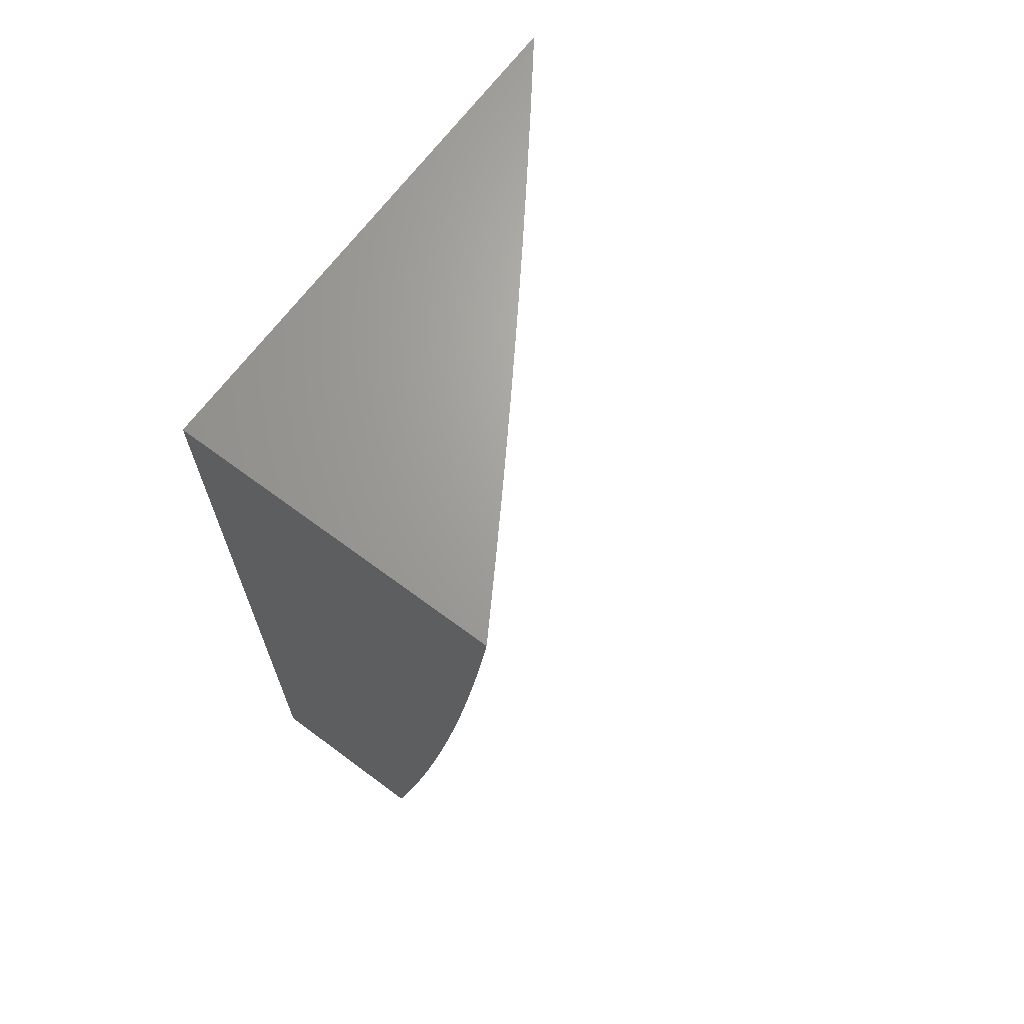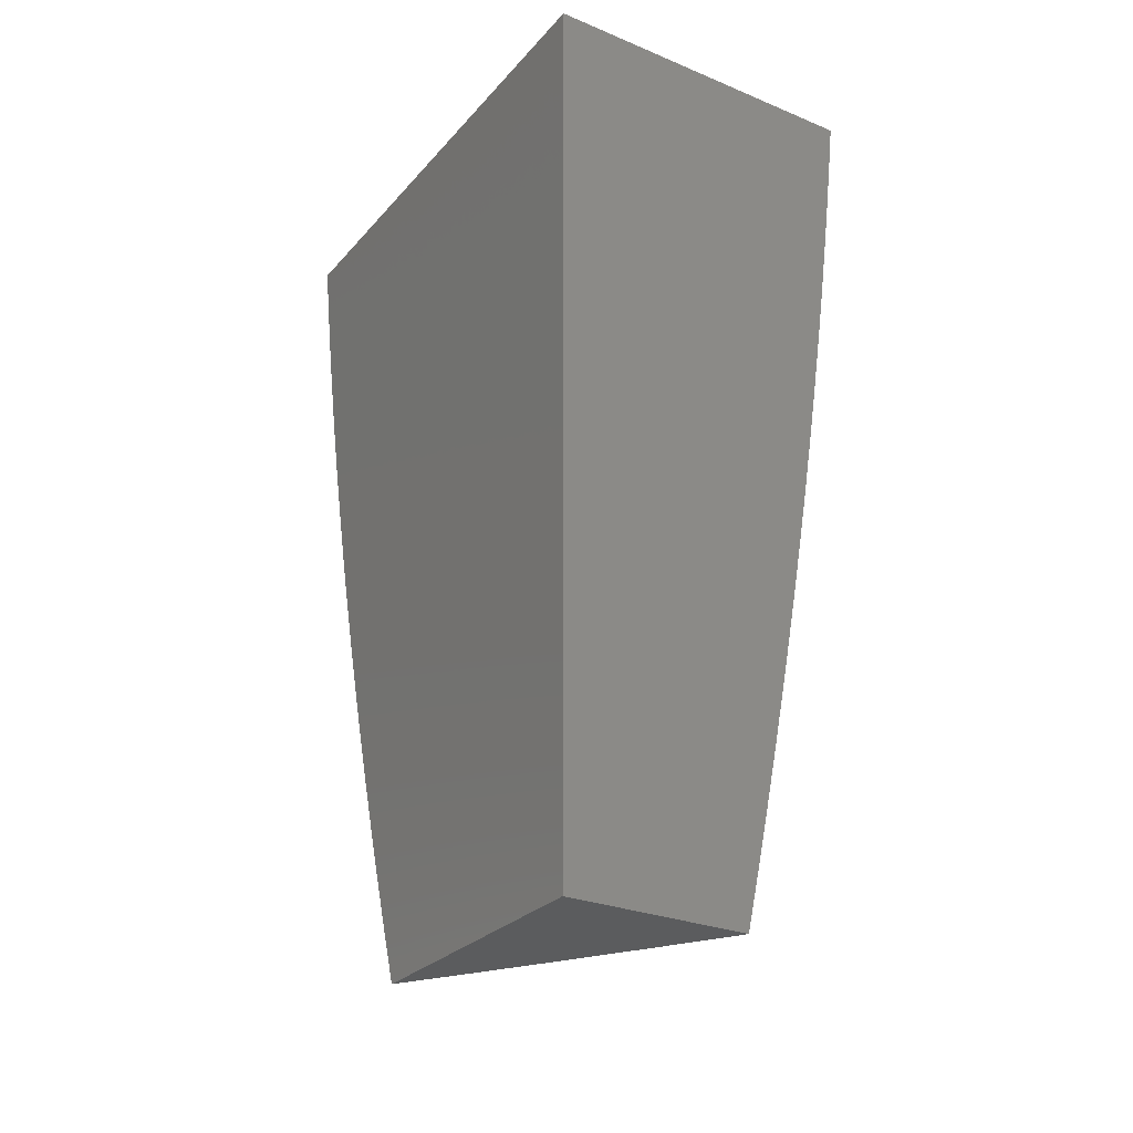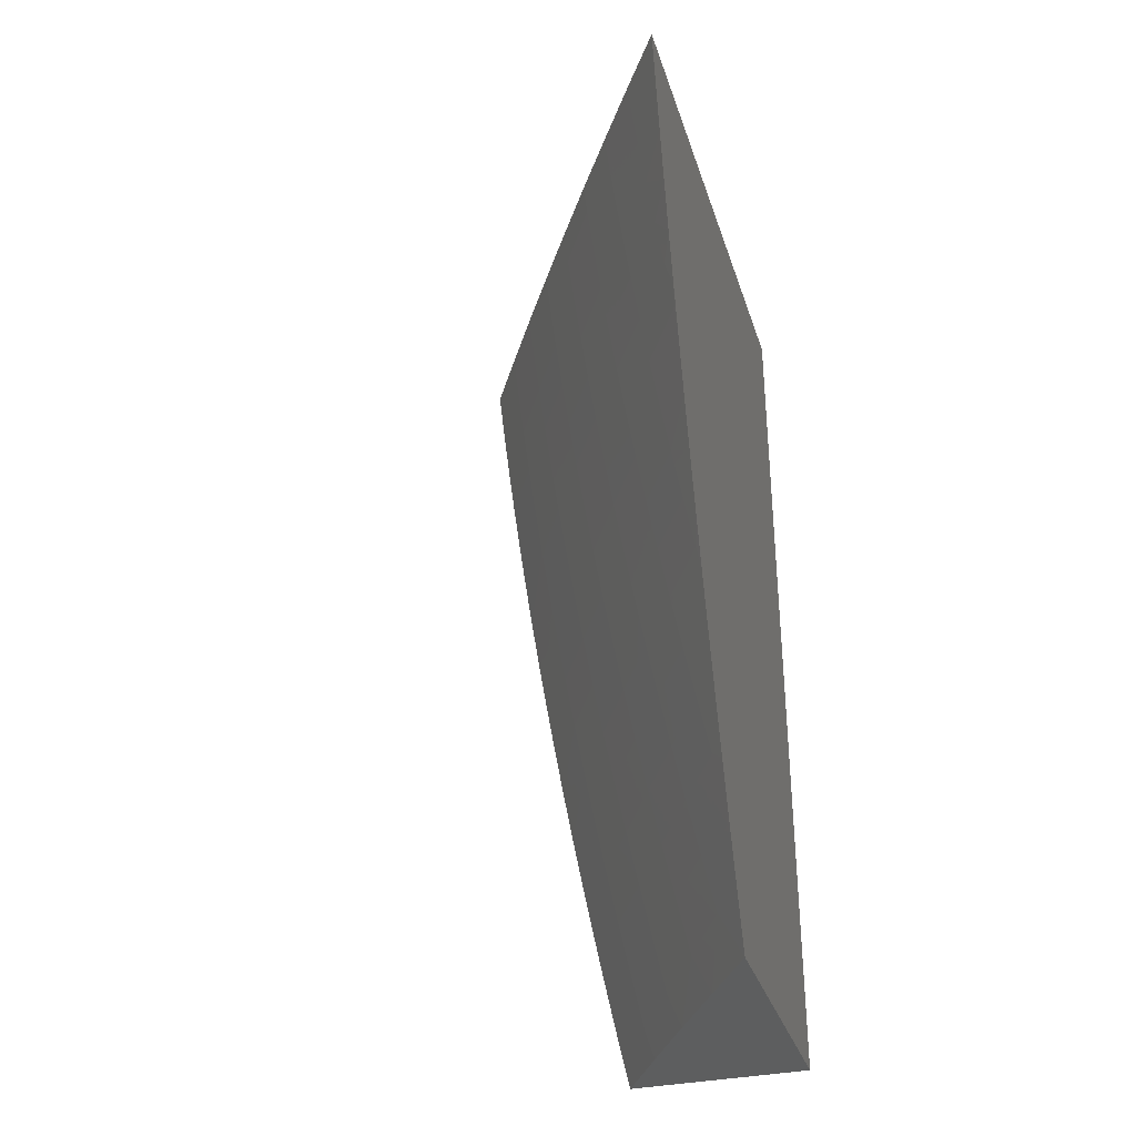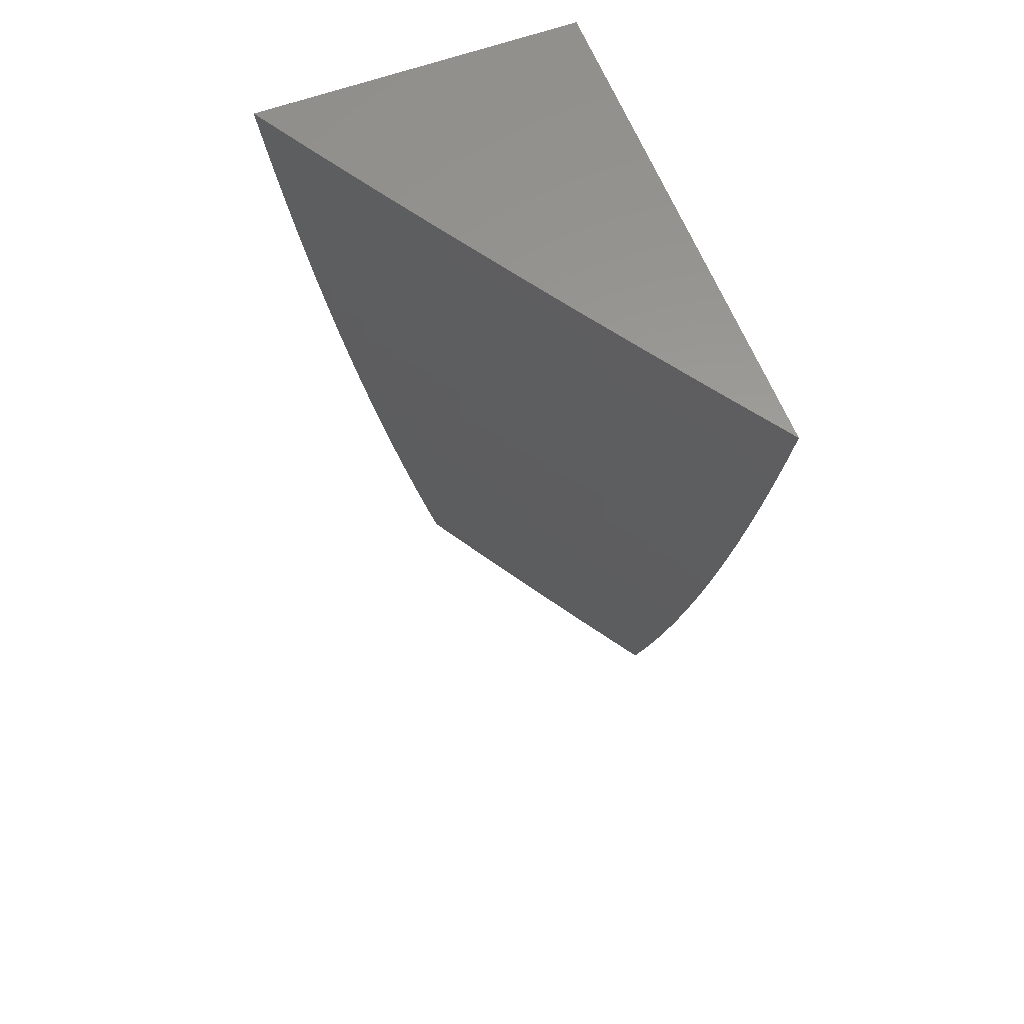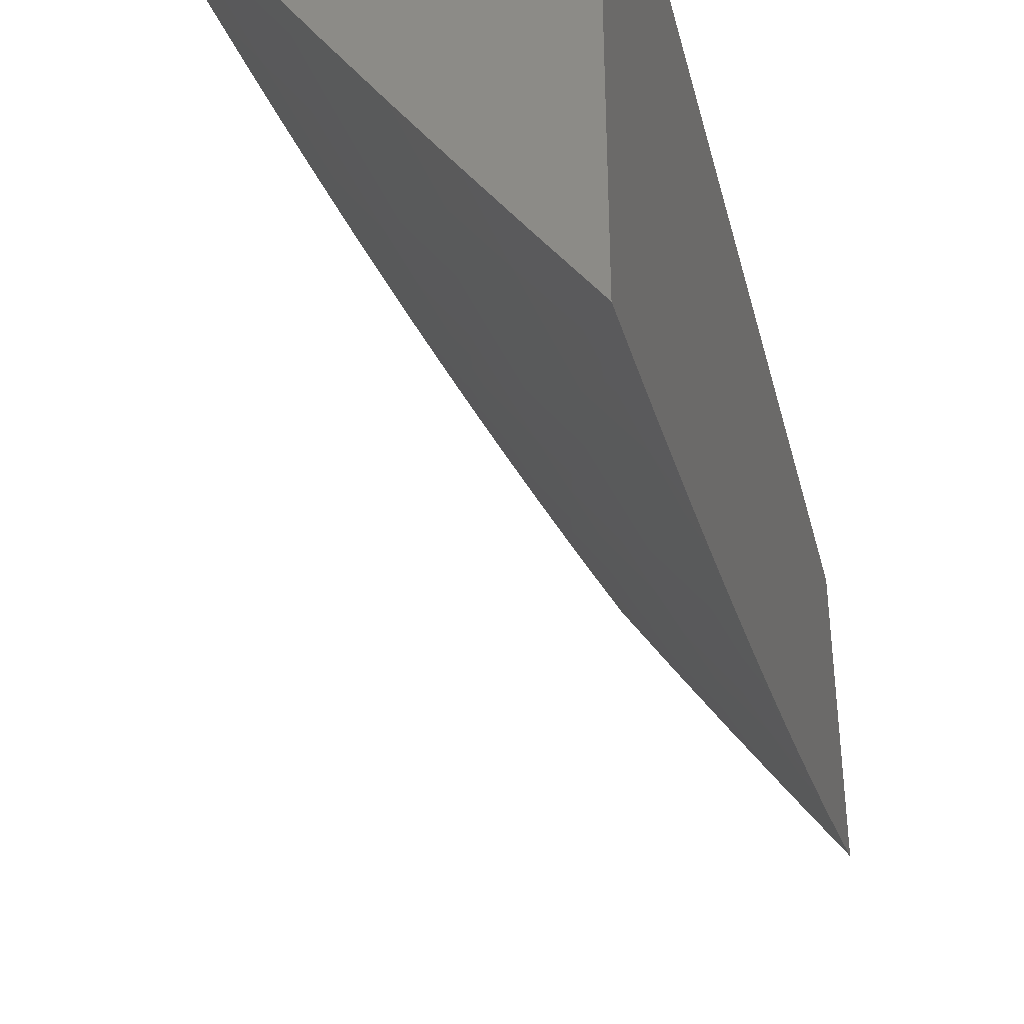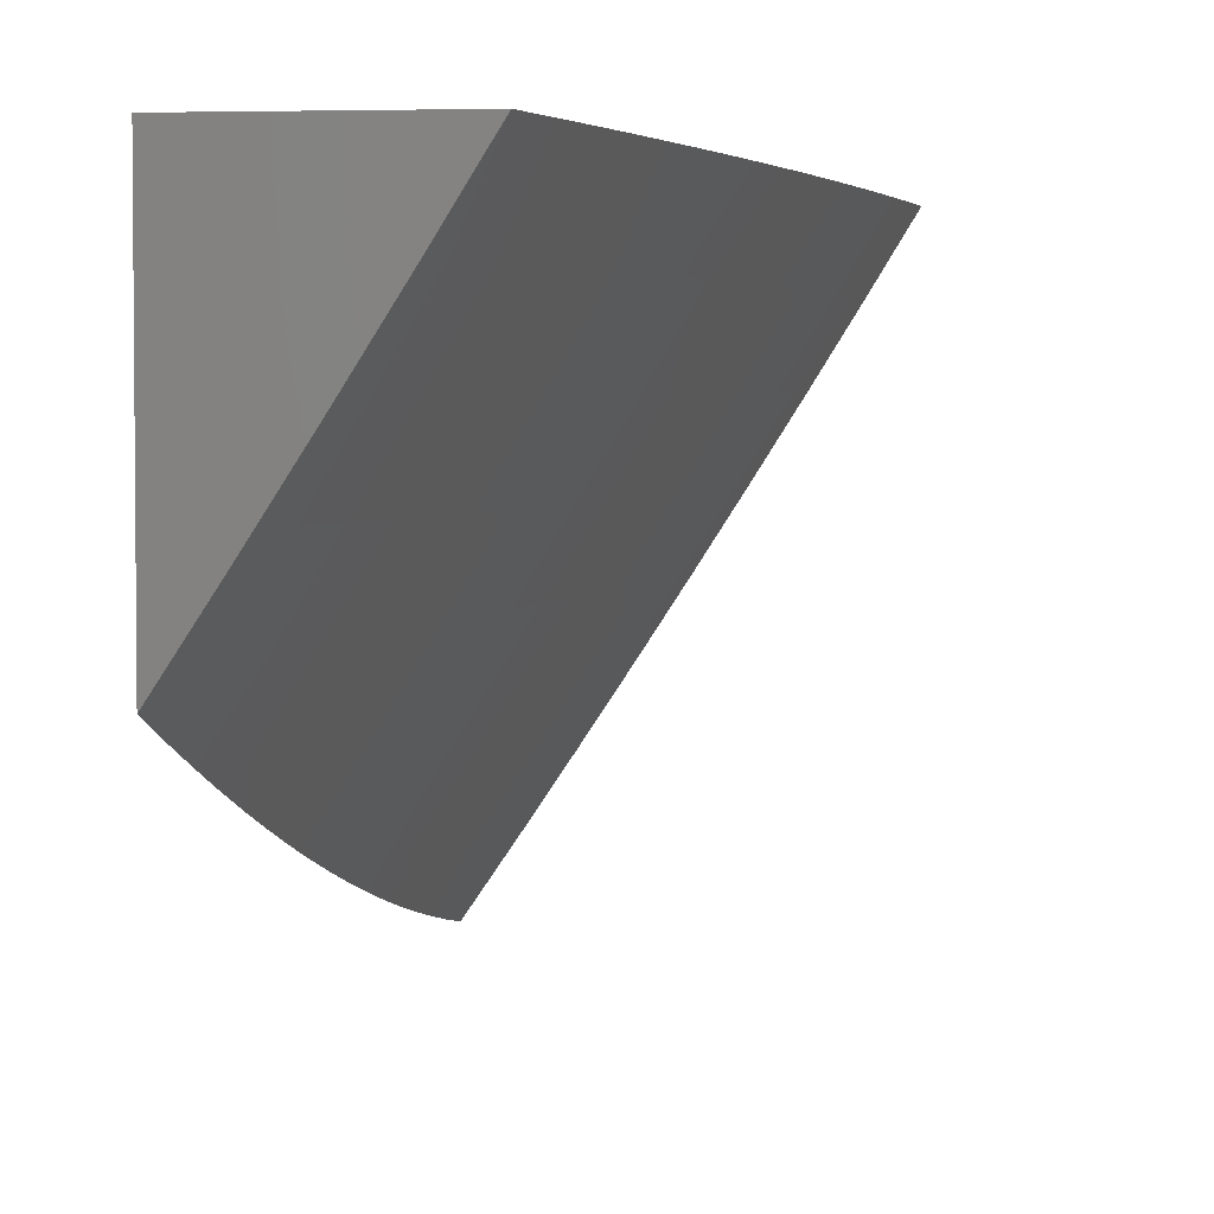
<metadata>
{"format":"stl","ext":"stl","renderer":"f3d","projection":"perspective","resolution":1024,"background":"white","views":[{"elev":67.6,"azim":36.7,"up":"+Y"},{"elev":-27.6,"azim":-32.2,"up":"+Y"},{"elev":-33.8,"azim":-163.2,"up":"+Y"},{"elev":60.4,"azim":159.2,"up":"+Y"},{"elev":-40.2,"azim":-166.0,"up":"+Z"},{"elev":3.5,"azim":7.4,"up":"+Z"}]}
</metadata>
<code>
# stl→obj: 135 verts, 266 faces
v 9.369 -1 -6
v 9.362 -1.063 -6
v 9.325 -1 -6.073
v 9.318 -1.06 -6.073
v 9.28 -1 -6.146
v 9.274 -1.055 -6.145
v 9.235 -1 -6.218
v 9.229 -1.049 -6.217
v 9.189 -1 -6.29
v 9.184 -1.044 -6.289
v 9.142 -1 -6.361
v 9.138 -1.039 -6.361
v 9.095 -1 -6.433
v 9.092 -1.034 -6.432
v 9.048 -1 -6.503
v 9.045 -1.028 -6.503
v 9 -1 -6.574
v 9 -1.064 -6.563
v 9.037 -1.091 -6.503
v 9 -1.127 -6.551
v 9.029 -1.153 -6.503
v 9 -1.191 -6.538
v 9.02 -1.216 -6.503
v 9 -1.254 -6.525
v 9.011 -1.279 -6.503
v 9 -1.317 -6.511
v 9.002 -1.342 -6.503
v 9 -1.38 -6.497
v 9.048 -1.349 -6.432
v 9.038 -1.412 -6.432
v 9.095 -1.355 -6.361
v 9.084 -1.419 -6.361
v 9.14 -1.362 -6.289
v 9.13 -1.426 -6.289
v 9.185 -1.369 -6.217
v 9.175 -1.433 -6.217
v 9.23 -1.376 -6.145
v 9.219 -1.44 -6.145
v 9.274 -1.382 -6.073
v 9.263 -1.447 -6.073
v 9.309 -1.44 -6
v 9.299 -1.502 -6
v 9.354 -1.126 -6
v 9.31 -1.124 -6.073
v 9.266 -1.119 -6.145
v 9.258 -1.183 -6.145
v 9.213 -1.177 -6.217
v 9.204 -1.241 -6.217
v 9.159 -1.235 -6.289
v 9.15 -1.298 -6.289
v 9.104 -1.292 -6.361
v 9.346 -1.189 -6
v 9.302 -1.188 -6.073
v 9.249 -1.247 -6.145
v 9.195 -1.305 -6.217
v 9.337 -1.252 -6
v 9.293 -1.253 -6.073
v 9.24 -1.311 -6.145
v 9.328 -1.314 -6
v 9.284 -1.317 -6.073
v 9.319 -1.377 -6
v 9.253 -1.512 -6.073
v 9.288 -1.565 -6
v 9.241 -1.577 -6.073
v 9.277 -1.627 -6
v 9.229 -1.642 -6.073
v 9.265 -1.69 -6
v 9.217 -1.707 -6.073
v 9.253 -1.752 -6
v 9.204 -1.772 -6.073
v 9.24 -1.814 -6
v 9.191 -1.837 -6.073
v 9.227 -1.876 -6
v 9.177 -1.902 -6.073
v 9.214 -1.938 -6
v 9.162 -1.967 -6.073
v 9.2 -2 -6
v 9.151 -2 -6.079
v 9.119 -1.958 -6.145
v 9.101 -2 -6.158
v 9.075 -1.949 -6.217
v 9.051 -2 -6.237
v 9.031 -1.939 -6.289
v 9 -2 -6.315
v 9 -1.939 -6.336
v 9 -1.878 -6.356
v 9.045 -1.875 -6.289
v 9.089 -1.884 -6.217
v 9.103 -1.82 -6.217
v 9.147 -1.828 -6.145
v 9.16 -1.763 -6.145
v 9 -1.816 -6.376
v 9.058 -1.811 -6.289
v 9.116 -1.755 -6.217
v 9.173 -1.699 -6.145
v 9.013 -1.802 -6.361
v 9 -1.754 -6.395
v 9.026 -1.738 -6.361
v 9 -1.693 -6.414
v 9.039 -1.674 -6.361
v 9 -1.63 -6.432
v 9.051 -1.61 -6.361
v 9.005 -1.602 -6.432
v 9.063 -1.546 -6.361
v 9.017 -1.538 -6.432
v 9.074 -1.483 -6.361
v 9.028 -1.475 -6.432
v 9 -1.568 -6.449
v 9 -1.506 -6.466
v 9 -1.443 -6.482
v 9.221 -1.113 -6.217
v 9.176 -1.108 -6.289
v 9.13 -1.102 -6.361
v 9.084 -1.097 -6.432
v 9.168 -1.171 -6.289
v 9.122 -1.165 -6.361
v 9.076 -1.159 -6.432
v 9.113 -1.229 -6.361
v 9.067 -1.222 -6.432
v 9.058 -1.285 -6.432
v 9.209 -1.505 -6.145
v 9.197 -1.569 -6.145
v 9.186 -1.634 -6.145
v 9.164 -1.497 -6.217
v 9.153 -1.562 -6.217
v 9.141 -1.626 -6.217
v 9.129 -1.69 -6.217
v 9.119 -1.49 -6.289
v 9.108 -1.554 -6.289
v 9.096 -1.618 -6.289
v 9.084 -1.682 -6.289
v 9.072 -1.746 -6.289
v 9.133 -1.893 -6.145
v 9 -2 -6
v 9 -1 -6
f 1 2 3
f 3 2 4
f 3 4 5
f 5 4 6
f 5 6 7
f 7 6 8
f 7 8 9
f 9 8 10
f 9 10 11
f 11 10 12
f 11 12 13
f 13 12 14
f 13 14 15
f 15 14 16
f 15 16 17
f 17 16 18
f 18 16 19
f 18 19 20
f 20 19 21
f 20 21 22
f 22 21 23
f 22 23 24
f 24 23 25
f 24 25 26
f 26 25 27
f 26 27 28
f 28 27 29
f 28 29 30
f 30 29 31
f 30 31 32
f 32 31 33
f 32 33 34
f 34 33 35
f 34 35 36
f 36 35 37
f 36 37 38
f 38 37 39
f 38 39 40
f 40 39 41
f 40 41 42
f 2 43 4
f 4 43 44
f 4 44 45
f 45 44 46
f 45 46 47
f 47 46 48
f 47 48 49
f 49 48 50
f 49 50 51
f 51 50 31
f 51 31 29
f 43 52 44
f 44 52 53
f 44 53 46
f 46 53 54
f 46 54 48
f 48 54 55
f 48 55 50
f 50 55 33
f 50 33 31
f 52 56 53
f 53 56 57
f 53 57 54
f 54 57 58
f 54 58 55
f 55 58 35
f 55 35 33
f 56 59 57
f 57 59 60
f 57 60 58
f 58 60 37
f 58 37 35
f 59 61 60
f 60 61 39
f 60 39 37
f 61 41 39
f 40 42 62
f 62 42 63
f 62 63 64
f 64 63 65
f 64 65 66
f 66 65 67
f 66 67 68
f 68 67 69
f 68 69 70
f 70 69 71
f 70 71 72
f 72 71 73
f 72 73 74
f 74 73 75
f 74 75 76
f 76 75 77
f 76 77 78
f 76 78 79
f 79 78 80
f 79 80 81
f 81 80 82
f 81 82 83
f 83 82 84
f 83 84 85
f 85 86 83
f 83 86 87
f 83 87 88
f 88 87 89
f 88 89 90
f 90 89 91
f 90 91 70
f 70 91 68
f 86 92 87
f 87 92 93
f 87 93 89
f 89 93 94
f 89 94 91
f 91 94 95
f 91 95 68
f 68 95 66
f 93 92 96
f 96 92 97
f 96 97 98
f 98 97 99
f 98 99 100
f 100 99 101
f 100 101 102
f 102 101 103
f 102 103 104
f 104 103 105
f 104 105 106
f 106 105 107
f 106 107 32
f 32 107 30
f 101 108 103
f 103 108 105
f 108 109 105
f 105 109 107
f 109 110 107
f 107 110 30
f 110 28 30
f 4 45 6
f 6 45 111
f 6 111 8
f 8 111 112
f 8 112 10
f 10 112 113
f 10 113 12
f 12 113 114
f 12 114 14
f 14 114 19
f 14 19 16
f 45 47 111
f 111 47 115
f 111 115 112
f 112 115 116
f 112 116 113
f 113 116 117
f 113 117 114
f 114 117 21
f 114 21 19
f 47 49 115
f 115 49 118
f 115 118 116
f 116 118 119
f 116 119 117
f 117 119 23
f 117 23 21
f 49 51 118
f 118 51 120
f 118 120 119
f 119 120 25
f 119 25 23
f 27 25 120
f 27 120 29
f 29 120 51
f 38 40 121
f 121 40 62
f 121 62 122
f 122 62 64
f 122 64 123
f 123 64 66
f 123 66 95
f 36 38 124
f 124 38 121
f 124 121 125
f 125 121 122
f 125 122 126
f 126 122 123
f 126 123 127
f 127 123 95
f 127 95 94
f 106 32 34
f 34 36 128
f 128 36 124
f 128 124 129
f 129 124 125
f 129 125 130
f 130 125 126
f 130 126 131
f 131 126 127
f 131 127 132
f 132 127 94
f 132 94 93
f 104 106 128
f 128 106 34
f 104 128 129
f 102 104 129
f 102 129 130
f 100 102 130
f 100 130 131
f 98 100 131
f 98 131 132
f 96 98 132
f 96 132 93
f 70 72 90
f 90 72 133
f 90 133 88
f 88 133 81
f 88 81 83
f 72 74 133
f 133 74 79
f 133 79 81
f 76 79 74
f 84 82 134
f 134 82 80
f 134 80 78
f 78 77 134
f 77 75 134
f 134 75 73
f 134 73 71
f 71 69 134
f 134 69 135
f 135 69 67
f 135 67 65
f 65 63 135
f 135 63 42
f 135 42 41
f 41 61 135
f 135 61 59
f 135 59 56
f 56 52 135
f 135 52 43
f 135 43 2
f 2 1 135
f 17 18 135
f 135 18 20
f 135 20 22
f 22 24 135
f 135 24 26
f 135 26 28
f 28 110 135
f 135 110 109
f 135 109 108
f 108 101 135
f 135 101 99
f 135 99 97
f 135 97 134
f 134 97 92
f 134 92 86
f 86 85 134
f 134 85 84
f 1 3 135
f 135 3 5
f 135 5 7
f 7 9 135
f 135 9 11
f 135 11 13
f 13 15 135
f 135 15 17

</code>
